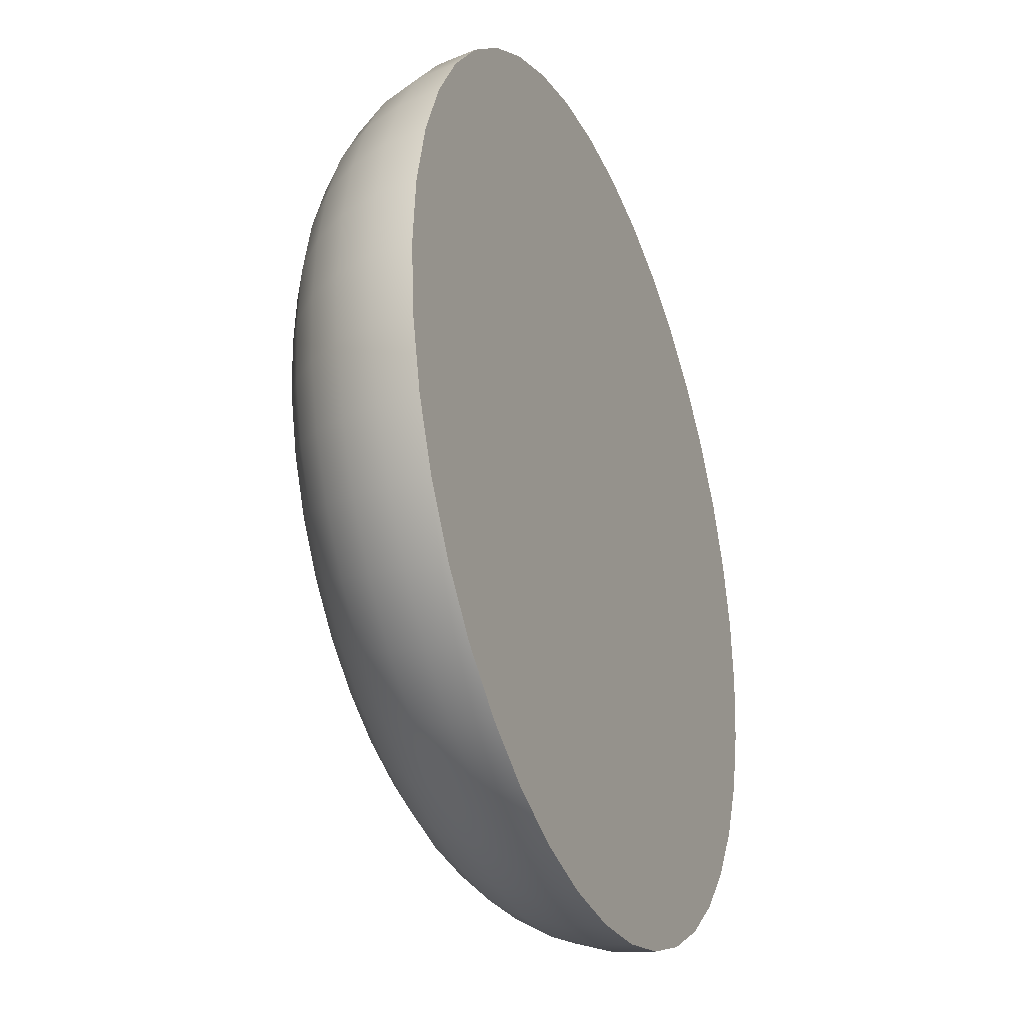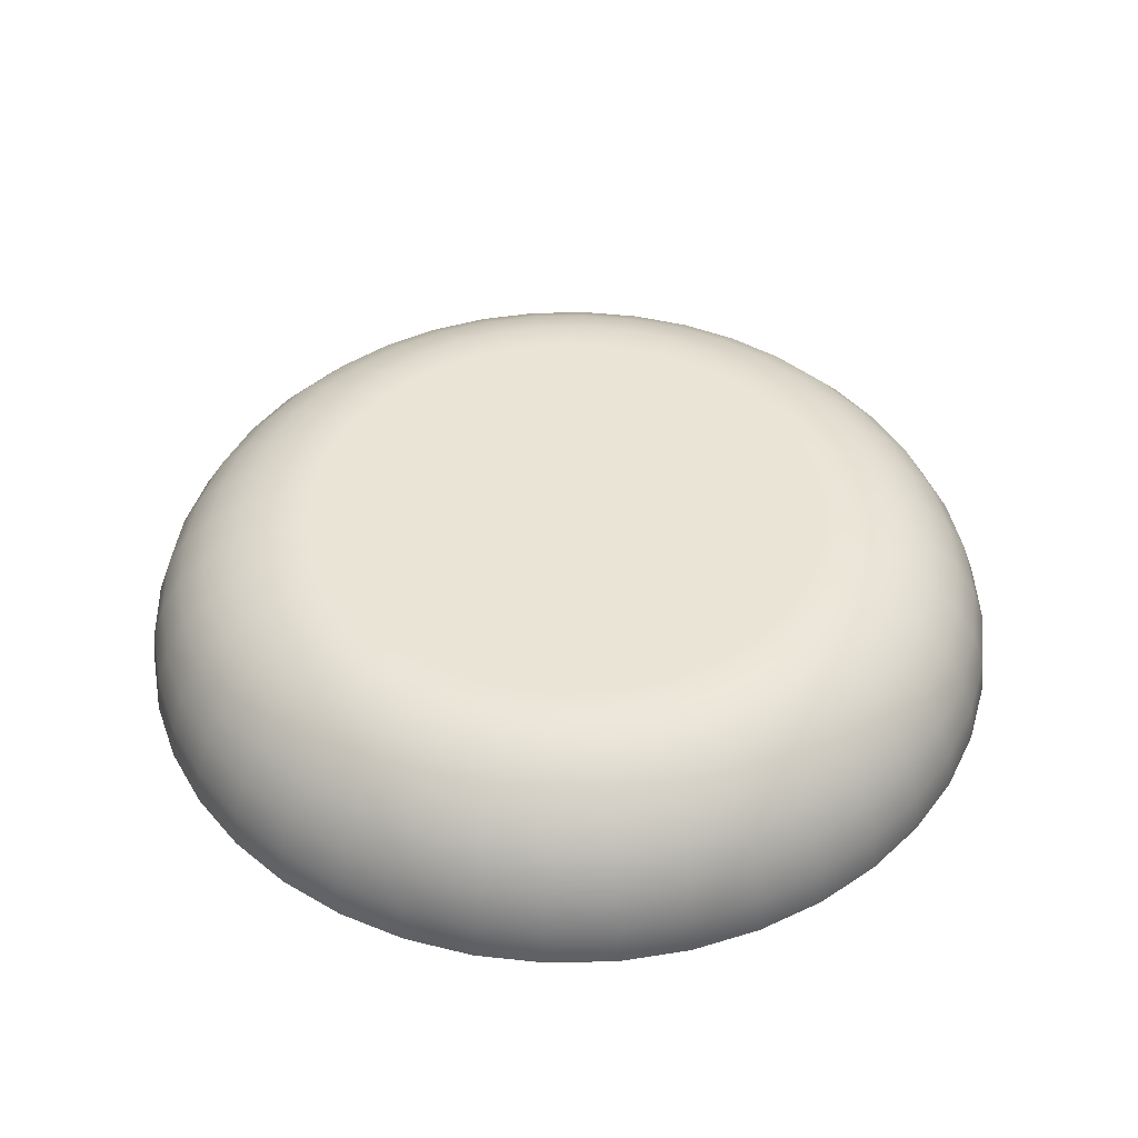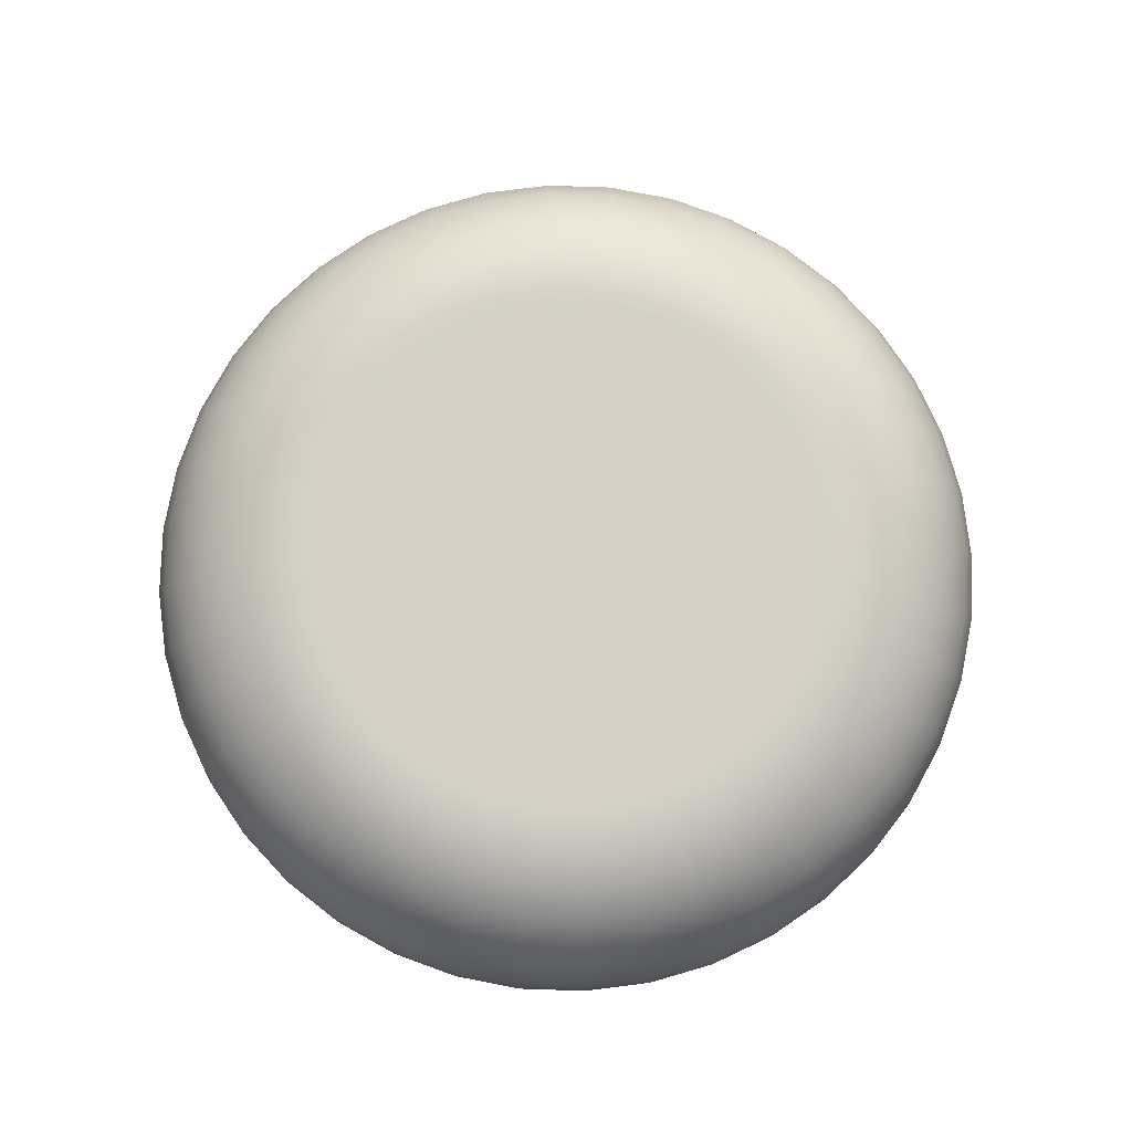
<metadata>
{"format":"obj","ext":"obj","renderer":"f3d","projection":"perspective","resolution":1024,"background":"white","views":[{"elev":-30.4,"azim":112.0,"up":"+Y"},{"elev":43.8,"azim":128.8,"up":"+Z"},{"elev":80.0,"azim":-20.6,"up":"+Z"}]}
</metadata>
<code>
g fret_tap
v 0.124 0 0.27
v 0.1225 0.0194 0.27
v 0.1179 0.03832 0.27
v 0.1105 0.0563 0.27
v 0.1003 0.07289 0.27
v 0.08769 0.08769 0.27
v 0.07289 0.1003 0.27
v 0.0563 0.1105 0.27
v 0.03832 0.1179 0.27
v 0.0194 0.1225 0.27
v -0 0.124 0.27
v -0.0194 0.1225 0.27
v -0.03832 0.1179 0.27
v -0.0563 0.1105 0.27
v -0.07289 0.1003 0.27
v -0.08769 0.08769 0.27
v -0.1003 0.07289 0.27
v -0.1105 0.0563 0.27
v -0.1179 0.03832 0.27
v -0.1225 0.0194 0.27
v -0.124 0 0.27
v -0.1225 -0.0194 0.27
v -0.1179 -0.03832 0.27
v -0.1105 -0.0563 0.27
v -0.1003 -0.07289 0.27
v -0.08769 -0.08769 0.27
v -0.07289 -0.1003 0.27
v -0.0563 -0.1105 0.27
v -0.03832 -0.1179 0.27
v -0.0194 -0.1225 0.27
v -0 -0.124 0.27
v 0.0194 -0.1225 0.27
v 0.03832 -0.1179 0.27
v 0.0563 -0.1105 0.27
v 0.07289 -0.1003 0.27
v 0.08769 -0.08769 0.27
v 0.1003 -0.07289 0.27
v 0.1105 -0.0563 0.27
v 0.1179 -0.03832 0.27
v 0.1225 -0.0194 0.27
v 0.07401 -0 0.32
v 0.07249 -0.0149 0.32
v 0.06801 -0.02918 0.32
v 0.06074 -0.04228 0.32
v 0.05099 -0.05364 0.32
v 0.03915 -0.0628 0.32
v 0.0257 -0.0694 0.32
v 0.01121 -0.07315 0.32
v -0.003748 -0.07391 0.32
v -0.01855 -0.07164 0.32
v -0.03259 -0.06644 0.32
v -0.0453 -0.05852 0.32
v -0.05615 -0.04821 0.32
v -0.06471 -0.03592 0.32
v -0.07061 -0.02216 0.32
v -0.07363 -0.007487 0.32
v -0.07363 0.007487 0.32
v -0.07061 0.02216 0.32
v -0.06471 0.03592 0.32
v -0.05615 0.04821 0.32
v -0.0453 0.05852 0.32
v -0.03259 0.06644 0.32
v -0.01855 0.07164 0.32
v -0.003748 0.07391 0.32
v 0.01121 0.07315 0.32
v 0.0257 0.0694 0.32
v 0.03915 0.0628 0.32
v 0.05099 0.05364 0.32
v 0.06074 0.04228 0.32
v 0.06801 0.02918 0.32
v 0.07249 0.0149 0.32
v -0.1228 0 0.2811
v -0.1191 0 0.2917
v -0.1131 0 0.3012
v -0.1052 0 0.3091
v -0.0957 0 0.315
v -0.08513 -0 0.3187
v -0.07585 -0.03865 0.3187
v -0.05004 -0.06887 0.3187
v 0.02631 -0.08097 0.3187
v 0.0602 -0.0602 0.3187
v 0.0602 0.0602 0.3187
v 0.02631 0.08097 0.3187
v -0.05004 0.06887 0.3187
v -0.07585 0.03865 0.3187
v 0.1212 0.0192 0.2811
v 0.1176 0.01862 0.2917
v 0.1117 0.01769 0.3012
v 0.1039 0.01645 0.3091
v 0.09452 0.01497 0.315
v 0.08408 0.01332 0.3187
v 0.08513 -0 0.3187
v 0.0957 -0 0.315
v 0.1052 -0 0.3091
v 0.1131 0 0.3012
v 0.1191 0 0.2917
v 0.1228 0 0.2811
v 0.1167 0.03793 0.2811
v 0.1132 0.03679 0.2917
v 0.1076 0.03495 0.3012
v 0.1 0.0325 0.3091
v 0.09102 0.02957 0.315
v 0.08097 0.02631 0.3187
v 0.1094 0.05573 0.2811
v 0.1061 0.05405 0.2917
v 0.1008 0.05135 0.3012
v 0.09372 0.04775 0.3091
v 0.08527 0.04345 0.315
v 0.07585 0.03865 0.3187
v 0.09931 0.07215 0.2811
v 0.09632 0.06998 0.2917
v 0.0915 0.06648 0.3012
v 0.08509 0.06182 0.3091
v 0.07742 0.05625 0.315
v 0.06887 0.05004 0.3187
v 0.0868 0.0868 0.2811
v 0.08418 0.08418 0.2917
v 0.07997 0.07997 0.3012
v 0.07437 0.07437 0.3091
v 0.06767 0.06767 0.315
v 0.07215 0.09931 0.2811
v 0.06998 0.09632 0.2917
v 0.06648 0.0915 0.3012
v 0.06182 0.08509 0.3091
v 0.05625 0.07742 0.315
v 0.05004 0.06887 0.3187
v 0.05573 0.1094 0.2811
v 0.05405 0.1061 0.2917
v 0.05135 0.1008 0.3012
v 0.04775 0.09372 0.3091
v 0.04345 0.08527 0.315
v 0.03865 0.07585 0.3187
v 0.03793 0.1167 0.2811
v 0.03679 0.1132 0.2917
v 0.03495 0.1076 0.3012
v 0.0325 0.1 0.3091
v 0.02957 0.09102 0.315
v 0.0192 0.1212 0.2811
v 0.01862 0.1176 0.2917
v 0.01769 0.1117 0.3012
v 0.01645 0.1039 0.3091
v 0.01497 0.09452 0.315
v 0.01332 0.08408 0.3187
v -0 0.1228 0.2811
v -0 0.1191 0.2917
v -0 0.1131 0.3012
v -0 0.1052 0.3091
v -0 0.0957 0.315
v 0 0.08513 0.3187
v -0.0192 0.1212 0.2811
v -0.01862 0.1176 0.2917
v -0.01769 0.1117 0.3012
v -0.01645 0.1039 0.3091
v -0.01497 0.09452 0.315
v -0.01332 0.08408 0.3187
v -0.03793 0.1167 0.2811
v -0.03679 0.1132 0.2917
v -0.03495 0.1076 0.3012
v -0.0325 0.1 0.3091
v -0.02957 0.09102 0.315
v -0.02631 0.08097 0.3187
v -0.05573 0.1094 0.2811
v -0.05405 0.1061 0.2917
v -0.05135 0.1008 0.3012
v -0.04775 0.09372 0.3091
v -0.04345 0.08527 0.315
v -0.03865 0.07585 0.3187
v -0.07215 0.09931 0.2811
v -0.06998 0.09632 0.2917
v -0.06648 0.0915 0.3012
v -0.06182 0.08509 0.3091
v -0.05625 0.07742 0.315
v -0.0868 0.0868 0.2811
v -0.08418 0.08418 0.2917
v -0.07997 0.07997 0.3012
v -0.07437 0.07437 0.3091
v -0.06767 0.06767 0.315
v -0.0602 0.0602 0.3187
v -0.09931 0.07215 0.2811
v -0.09632 0.06998 0.2917
v -0.0915 0.06648 0.3012
v -0.08509 0.06182 0.3091
v -0.07742 0.05625 0.315
v -0.06887 0.05004 0.3187
v -0.1094 0.05573 0.2811
v -0.1061 0.05405 0.2917
v -0.1008 0.05135 0.3012
v -0.09372 0.04775 0.3091
v -0.08527 0.04345 0.315
v -0.1167 0.03793 0.2811
v -0.1132 0.03679 0.2917
v -0.1076 0.03495 0.3012
v -0.1 0.0325 0.3091
v -0.09102 0.02957 0.315
v -0.08097 0.02631 0.3187
v -0.1212 0.0192 0.2811
v -0.1176 0.01862 0.2917
v -0.1117 0.01769 0.3012
v -0.1039 0.01645 0.3091
v -0.09452 0.01497 0.315
v -0.08408 0.01332 0.3187
v -0.1212 -0.0192 0.2811
v -0.1176 -0.01862 0.2917
v -0.1117 -0.01769 0.3012
v -0.1039 -0.01645 0.3091
v -0.09452 -0.01497 0.315
v -0.08408 -0.01332 0.3187
v -0.1167 -0.03793 0.2811
v -0.1132 -0.03679 0.2917
v -0.1076 -0.03495 0.3012
v -0.1 -0.0325 0.3091
v -0.09102 -0.02957 0.315
v -0.08097 -0.02631 0.3187
v -0.1094 -0.05573 0.2811
v -0.1061 -0.05405 0.2917
v -0.1008 -0.05135 0.3012
v -0.09372 -0.04775 0.3091
v -0.08527 -0.04345 0.315
v -0.09931 -0.07215 0.2811
v -0.09632 -0.06998 0.2917
v -0.0915 -0.06648 0.3012
v -0.08509 -0.06182 0.3091
v -0.07742 -0.05625 0.315
v -0.06887 -0.05004 0.3187
v -0.0868 -0.0868 0.2811
v -0.08418 -0.08418 0.2917
v -0.07997 -0.07997 0.3012
v -0.07437 -0.07437 0.3091
v -0.06767 -0.06767 0.315
v -0.0602 -0.0602 0.3187
v -0.07215 -0.09931 0.2811
v -0.06998 -0.09632 0.2917
v -0.06648 -0.0915 0.3012
v -0.06182 -0.08509 0.3091
v -0.05625 -0.07742 0.315
v -0.05573 -0.1094 0.2811
v -0.05405 -0.1061 0.2917
v -0.05135 -0.1008 0.3012
v -0.04775 -0.09372 0.3091
v -0.04345 -0.08527 0.315
v -0.03865 -0.07585 0.3187
v -0.03793 -0.1167 0.2811
v -0.03679 -0.1132 0.2917
v -0.03495 -0.1076 0.3012
v -0.0325 -0.1 0.3091
v -0.02957 -0.09102 0.315
v -0.02631 -0.08097 0.3187
v -0.0192 -0.1212 0.2811
v -0.01862 -0.1176 0.2917
v -0.01769 -0.1117 0.3012
v -0.01645 -0.1039 0.3091
v -0.01497 -0.09452 0.315
v -0.01332 -0.08408 0.3187
v -0 -0.1228 0.2811
v -0 -0.1191 0.2917
v -0 -0.1131 0.3012
v -0 -0.1052 0.3091
v -0 -0.0957 0.315
v 0 -0.08513 0.3187
v 0.0192 -0.1212 0.2811
v 0.01862 -0.1176 0.2917
v 0.01769 -0.1117 0.3012
v 0.01645 -0.1039 0.3091
v 0.01497 -0.09452 0.315
v 0.01332 -0.08408 0.3187
v 0.03793 -0.1167 0.2811
v 0.03679 -0.1132 0.2917
v 0.03495 -0.1076 0.3012
v 0.0325 -0.1 0.3091
v 0.02957 -0.09102 0.315
v 0.05573 -0.1094 0.2811
v 0.05405 -0.1061 0.2917
v 0.05135 -0.1008 0.3012
v 0.04775 -0.09372 0.3091
v 0.04345 -0.08527 0.315
v 0.03865 -0.07585 0.3187
v 0.07215 -0.09931 0.2811
v 0.06998 -0.09632 0.2917
v 0.06648 -0.0915 0.3012
v 0.06182 -0.08509 0.3091
v 0.05625 -0.07742 0.315
v 0.05004 -0.06887 0.3187
v 0.0868 -0.0868 0.2811
v 0.08418 -0.08418 0.2917
v 0.07997 -0.07997 0.3012
v 0.07437 -0.07437 0.3091
v 0.06767 -0.06767 0.315
v 0.09931 -0.07215 0.2811
v 0.09632 -0.06998 0.2917
v 0.0915 -0.06648 0.3012
v 0.08509 -0.06182 0.3091
v 0.07742 -0.05625 0.315
v 0.06887 -0.05004 0.3187
v 0.1094 -0.05573 0.2811
v 0.1061 -0.05405 0.2917
v 0.1008 -0.05135 0.3012
v 0.09372 -0.04775 0.3091
v 0.08527 -0.04345 0.315
v 0.07585 -0.03865 0.3187
v 0.1167 -0.03793 0.2811
v 0.1132 -0.03679 0.2917
v 0.1076 -0.03495 0.3012
v 0.1 -0.0325 0.3091
v 0.09102 -0.02957 0.315
v 0.08097 -0.02631 0.3187
v 0.1212 -0.0192 0.2811
v 0.1176 -0.01862 0.2917
v 0.1117 -0.01769 0.3012
v 0.1039 -0.01645 0.3091
v 0.09452 -0.01497 0.315
v 0.08408 -0.01332 0.3187
f 2 86 1
f 1 86 97
f 1 97 40
f 40 97 306
f 40 306 39
f 39 306 300
f 39 300 38
f 38 300 294
f 38 294 37
f 37 294 288
f 37 288 36
f 36 288 283
f 36 283 35
f 35 283 277
f 35 277 34
f 34 277 271
f 34 271 33
f 33 271 266
f 33 266 32
f 32 266 260
f 32 260 31
f 31 260 254
f 31 254 30
f 30 254 248
f 30 248 29
f 29 248 242
f 29 242 28
f 28 242 236
f 28 236 27
f 27 236 231
f 27 231 26
f 26 231 225
f 26 225 25
f 25 225 219
f 25 219 24
f 24 219 214
f 24 214 23
f 23 214 208
f 23 208 22
f 22 208 202
f 22 202 21
f 21 202 72
f 21 72 20
f 20 72 196
f 20 196 19
f 19 196 190
f 19 190 18
f 18 190 185
f 18 185 17
f 17 185 179
f 17 179 16
f 16 179 173
f 16 173 15
f 15 173 168
f 15 168 14
f 14 168 162
f 14 162 13
f 13 162 156
f 13 156 12
f 12 156 150
f 12 150 11
f 11 150 144
f 11 144 10
f 10 144 138
f 10 138 9
f 9 138 133
f 9 133 8
f 8 133 127
f 8 127 7
f 7 127 121
f 7 121 6
f 6 121 116
f 6 116 5
f 5 116 110
f 5 110 4
f 4 110 104
f 4 104 3
f 3 104 98
f 3 98 2
f 2 98 86
f 42 311 41
f 41 311 92
f 41 92 91
f 91 92 93
f 91 93 90
f 90 93 94
f 90 94 89
f 89 94 95
f 89 95 88
f 88 95 96
f 88 96 87
f 87 96 97
f 87 97 86
f 311 42 305
f 305 42 43
f 305 43 299
f 299 43 44
f 299 44 293
f 293 44 81
f 293 81 287
f 287 81 281
f 287 281 280
f 280 281 274
f 280 274 273
f 273 274 268
f 273 268 267
f 267 268 261
f 267 261 260
f 260 261 254
f 44 45 81
f 81 45 282
f 81 282 281
f 281 282 275
f 281 275 274
f 274 275 269
f 274 269 268
f 268 269 262
f 268 262 261
f 261 262 255
f 261 255 254
f 254 255 248
f 45 46 282
f 282 46 276
f 282 276 275
f 275 276 270
f 275 270 269
f 269 270 263
f 269 263 262
f 262 263 256
f 262 256 255
f 255 256 249
f 255 249 248
f 248 249 242
f 46 47 276
f 276 47 80
f 276 80 270
f 270 80 264
f 270 264 263
f 263 264 257
f 263 257 256
f 256 257 250
f 256 250 249
f 249 250 243
f 249 243 242
f 242 243 236
f 47 48 80
f 80 48 265
f 80 265 264
f 264 265 258
f 264 258 257
f 257 258 251
f 257 251 250
f 250 251 244
f 250 244 243
f 243 244 237
f 243 237 236
f 236 237 231
f 265 48 259
f 259 48 49
f 259 49 253
f 253 49 50
f 253 50 247
f 247 50 51
f 247 51 241
f 241 51 79
f 241 79 235
f 235 79 229
f 235 229 228
f 228 229 222
f 228 222 221
f 221 222 216
f 221 216 215
f 215 216 209
f 215 209 208
f 208 209 202
f 51 52 79
f 79 52 230
f 79 230 229
f 229 230 223
f 229 223 222
f 222 223 217
f 222 217 216
f 216 217 210
f 216 210 209
f 209 210 203
f 209 203 202
f 202 203 72
f 52 53 230
f 230 53 224
f 230 224 223
f 223 224 218
f 223 218 217
f 217 218 211
f 217 211 210
f 210 211 204
f 210 204 203
f 203 204 73
f 203 73 72
f 72 73 196
f 53 54 224
f 224 54 78
f 224 78 218
f 218 78 212
f 218 212 211
f 211 212 205
f 211 205 204
f 204 205 74
f 204 74 73
f 73 74 197
f 73 197 196
f 196 197 190
f 54 55 78
f 78 55 213
f 78 213 212
f 212 213 206
f 212 206 205
f 205 206 75
f 205 75 74
f 74 75 198
f 74 198 197
f 197 198 191
f 197 191 190
f 190 191 185
f 213 55 207
f 207 55 56
f 207 56 77
f 77 56 57
f 77 57 201
f 201 57 58
f 201 58 195
f 195 58 85
f 195 85 189
f 189 85 183
f 189 183 182
f 182 183 176
f 182 176 175
f 175 176 170
f 175 170 169
f 169 170 163
f 169 163 162
f 162 163 156
f 58 59 85
f 85 59 184
f 85 184 183
f 183 184 177
f 183 177 176
f 176 177 171
f 176 171 170
f 170 171 164
f 170 164 163
f 163 164 157
f 163 157 156
f 156 157 150
f 59 60 184
f 184 60 178
f 184 178 177
f 177 178 172
f 177 172 171
f 171 172 165
f 171 165 164
f 164 165 158
f 164 158 157
f 157 158 151
f 157 151 150
f 150 151 144
f 60 61 178
f 178 61 84
f 178 84 172
f 172 84 166
f 172 166 165
f 165 166 159
f 165 159 158
f 158 159 152
f 158 152 151
f 151 152 145
f 151 145 144
f 144 145 138
f 61 62 84
f 84 62 167
f 84 167 166
f 166 167 160
f 166 160 159
f 159 160 153
f 159 153 152
f 152 153 146
f 152 146 145
f 145 146 139
f 145 139 138
f 138 139 133
f 167 62 161
f 161 62 63
f 161 63 155
f 155 63 64
f 155 64 149
f 149 64 65
f 149 65 143
f 143 65 83
f 143 83 137
f 137 83 131
f 137 131 130
f 130 131 124
f 130 124 123
f 123 124 118
f 123 118 117
f 117 118 111
f 117 111 110
f 110 111 104
f 65 66 83
f 83 66 132
f 83 132 131
f 131 132 125
f 131 125 124
f 124 125 119
f 124 119 118
f 118 119 112
f 118 112 111
f 111 112 105
f 111 105 104
f 104 105 98
f 66 67 132
f 132 67 126
f 132 126 125
f 125 126 120
f 125 120 119
f 119 120 113
f 119 113 112
f 112 113 106
f 112 106 105
f 105 106 99
f 105 99 98
f 98 99 86
f 67 68 126
f 126 68 82
f 126 82 120
f 120 82 114
f 120 114 113
f 113 114 107
f 113 107 106
f 106 107 100
f 106 100 99
f 99 100 87
f 99 87 86
f 68 69 82
f 82 69 115
f 82 115 114
f 114 115 108
f 114 108 107
f 107 108 101
f 107 101 100
f 100 101 88
f 100 88 87
f 115 69 109
f 109 69 70
f 109 70 103
f 103 70 71
f 103 71 91
f 91 71 41
f 75 76 199
f 199 76 200
f 199 200 193
f 193 200 194
f 193 194 188
f 188 194 189
f 188 189 182
f 76 77 200
f 200 77 201
f 200 201 194
f 194 201 195
f 194 195 189
f 75 206 76
f 76 206 207
f 76 207 77
f 88 101 89
f 89 101 102
f 89 102 90
f 90 102 103
f 90 103 91
f 93 92 310
f 310 92 311
f 310 311 304
f 304 311 305
f 304 305 298
f 298 305 299
f 298 299 292
f 292 299 293
f 292 293 287
f 94 93 309
f 309 93 310
f 309 310 303
f 303 310 304
f 303 304 297
f 297 304 298
f 297 298 291
f 291 298 292
f 291 292 286
f 286 292 287
f 286 287 280
f 95 94 308
f 308 94 309
f 308 309 302
f 302 309 303
f 302 303 296
f 296 303 297
f 296 297 290
f 290 297 291
f 290 291 285
f 285 291 286
f 285 286 279
f 279 286 280
f 279 280 273
f 306 97 96
f 96 95 307
f 307 95 308
f 307 308 301
f 301 308 302
f 301 302 295
f 295 302 296
f 295 296 289
f 289 296 290
f 289 290 284
f 284 290 285
f 284 285 278
f 278 285 279
f 278 279 272
f 272 279 273
f 272 273 267
f 109 103 102
f 109 102 108
f 108 102 101
f 115 109 108
f 117 110 116
f 117 116 122
f 122 116 121
f 122 121 128
f 128 121 127
f 128 127 134
f 134 127 133
f 134 133 139
f 117 122 123
f 123 122 129
f 123 129 130
f 130 129 136
f 130 136 137
f 137 136 142
f 137 142 143
f 143 142 149
f 129 122 128
f 129 128 135
f 135 128 134
f 135 134 140
f 140 134 139
f 140 139 146
f 129 135 136
f 136 135 141
f 136 141 142
f 142 141 148
f 142 148 149
f 149 148 155
f 141 135 140
f 141 140 147
f 147 140 146
f 147 146 153
f 141 147 148
f 148 147 154
f 148 154 155
f 155 154 161
f 154 147 153
f 161 154 160
f 160 154 153
f 167 161 160
f 169 162 168
f 169 168 174
f 174 168 173
f 174 173 180
f 180 173 179
f 180 179 186
f 186 179 185
f 186 185 191
f 169 174 175
f 175 174 181
f 175 181 182
f 182 181 188
f 181 174 180
f 181 180 187
f 187 180 186
f 187 186 192
f 192 186 191
f 192 191 198
f 193 188 187
f 187 188 181
f 193 187 192
f 199 193 192
f 199 192 198
f 75 199 198
f 213 207 206
f 215 208 214
f 215 214 220
f 220 214 219
f 220 219 226
f 226 219 225
f 226 225 232
f 232 225 231
f 232 231 237
f 215 220 221
f 221 220 227
f 221 227 228
f 228 227 234
f 228 234 235
f 235 234 240
f 235 240 241
f 241 240 247
f 227 220 226
f 227 226 233
f 233 226 232
f 233 232 238
f 238 232 237
f 238 237 244
f 227 233 234
f 234 233 239
f 234 239 240
f 240 239 246
f 240 246 247
f 247 246 253
f 239 233 238
f 239 238 245
f 245 238 244
f 245 244 251
f 239 245 246
f 246 245 252
f 246 252 253
f 253 252 259
f 252 245 251
f 259 252 258
f 258 252 251
f 265 259 258
f 267 260 266
f 272 267 266
f 272 266 271
f 278 272 271
f 278 271 277
f 284 278 277
f 284 277 283
f 289 284 283
f 289 283 288
f 295 289 288
f 295 288 294
f 301 295 294
f 301 294 300
f 307 301 300
f 307 300 306
f 96 307 306
f 41 71 42
f 42 71 43
f 43 71 70
f 43 70 44
f 44 70 69
f 44 69 45
f 45 69 68
f 45 68 46
f 46 68 47
f 47 68 48
f 48 68 49
f 49 68 50
f 50 68 51
f 51 68 52
f 52 68 53
f 53 68 54
f 54 68 55
f 55 68 56
f 56 68 57
f 57 68 58
f 58 68 67
f 58 67 59
f 59 67 60
f 60 67 61
f 61 67 62
f 62 67 66
f 62 66 63
f 63 66 65
f 63 65 64
f 40 22 1
f 1 22 21
f 1 21 2
f 2 21 20
f 2 20 3
f 3 20 19
f 3 19 4
f 4 19 18
f 4 18 5
f 5 18 17
f 5 17 6
f 6 17 16
f 6 16 7
f 7 16 15
f 7 15 8
f 8 15 14
f 8 14 9
f 9 14 13
f 9 13 10
f 10 13 12
f 10 12 11
f 22 40 23
f 23 40 39
f 23 39 24
f 24 39 38
f 24 38 25
f 25 38 37
f 25 37 26
f 26 37 36
f 26 36 27
f 27 36 35
f 27 35 28
f 28 35 34
f 28 34 29
f 29 34 33
f 29 33 30
f 30 33 32
f 30 32 31

</code>
